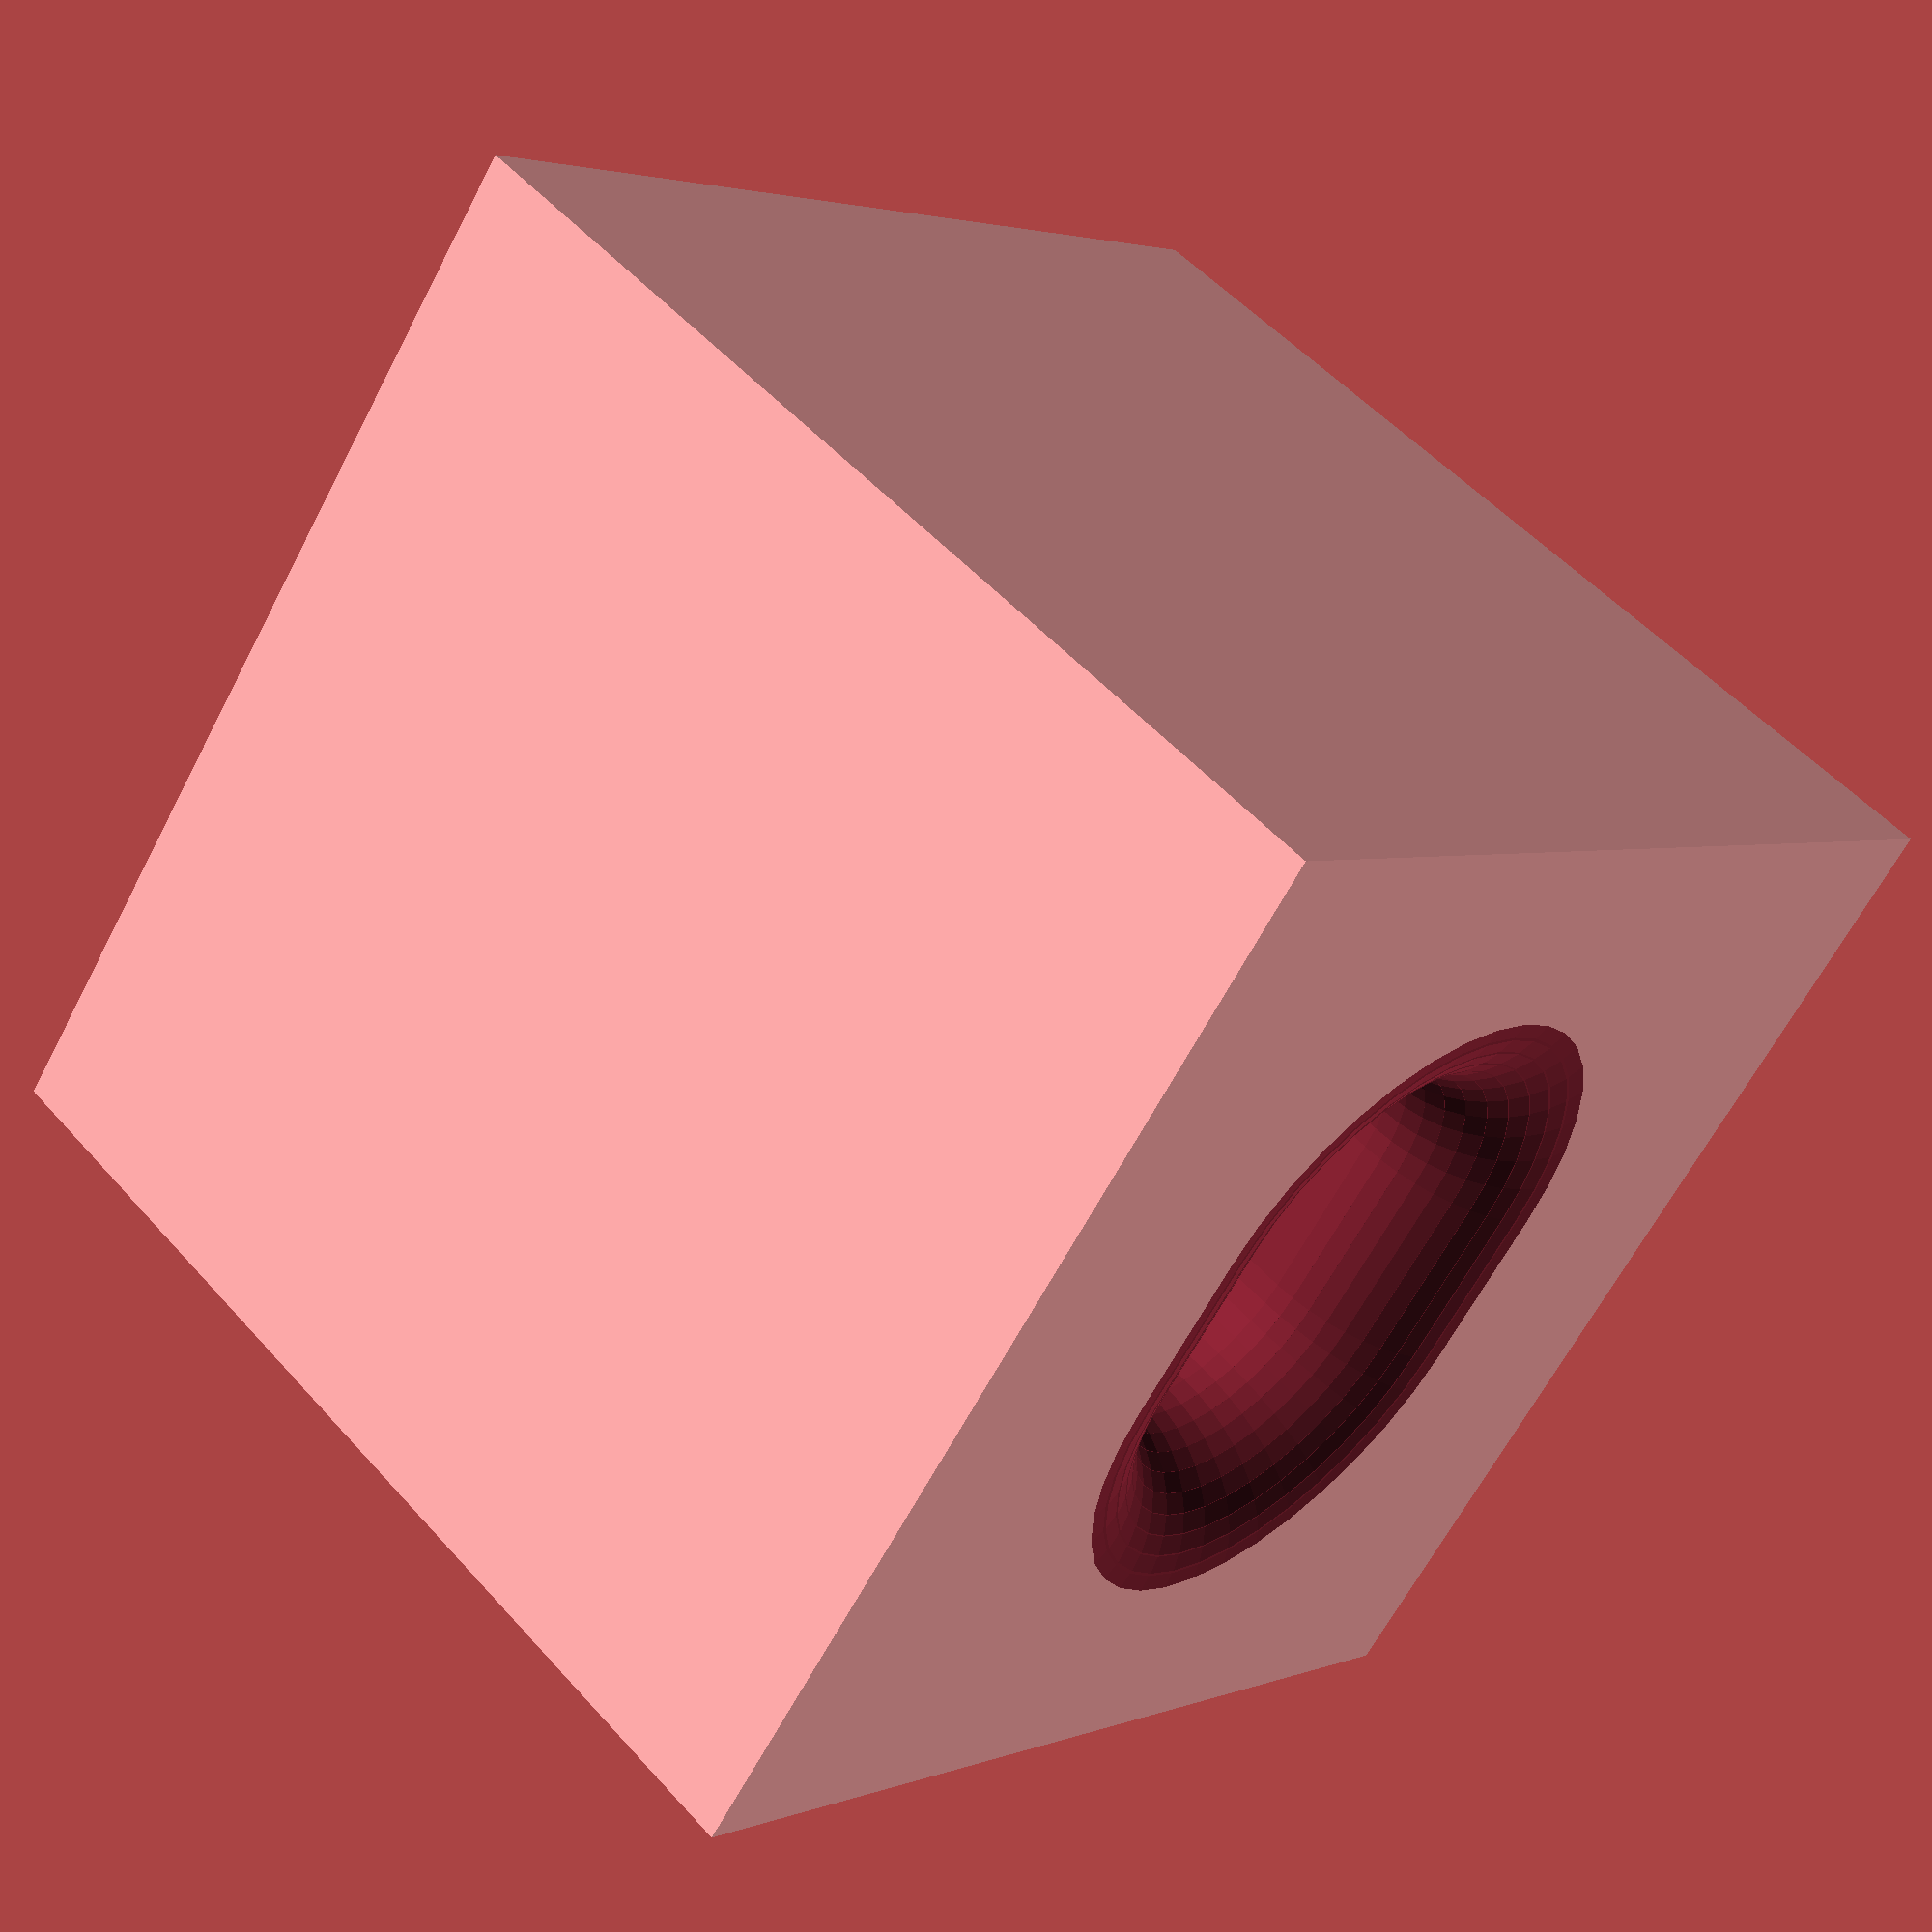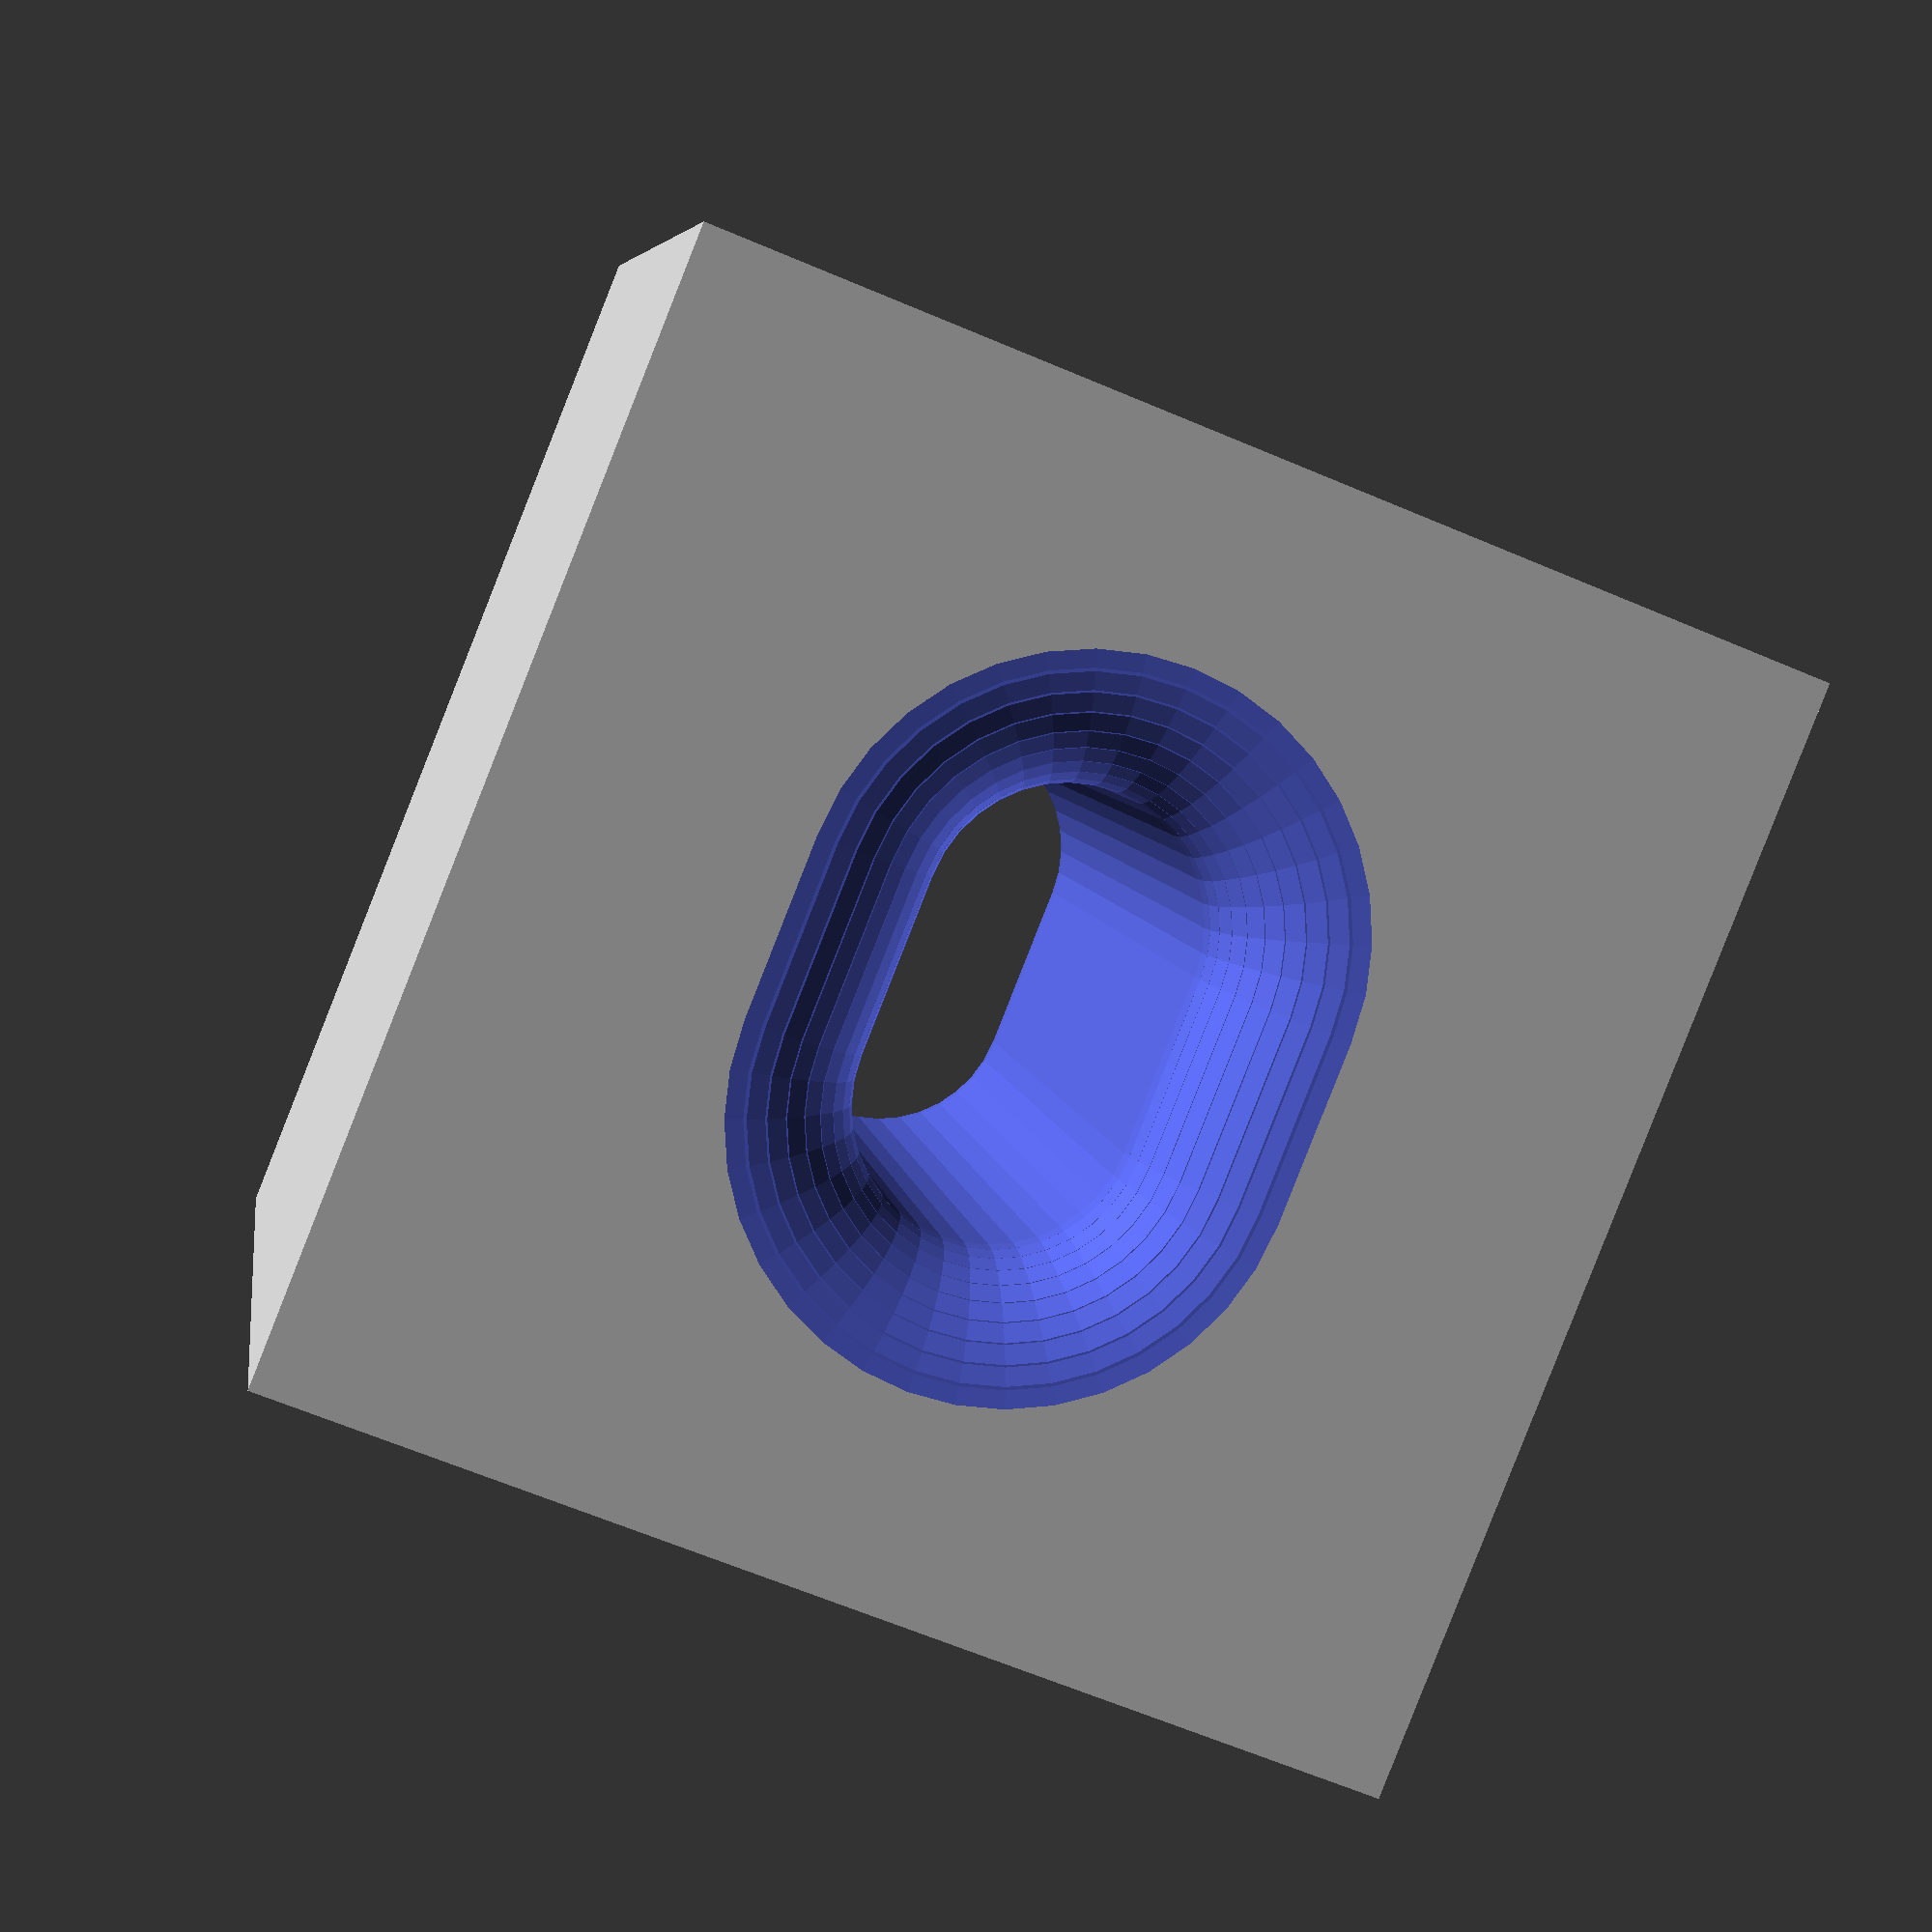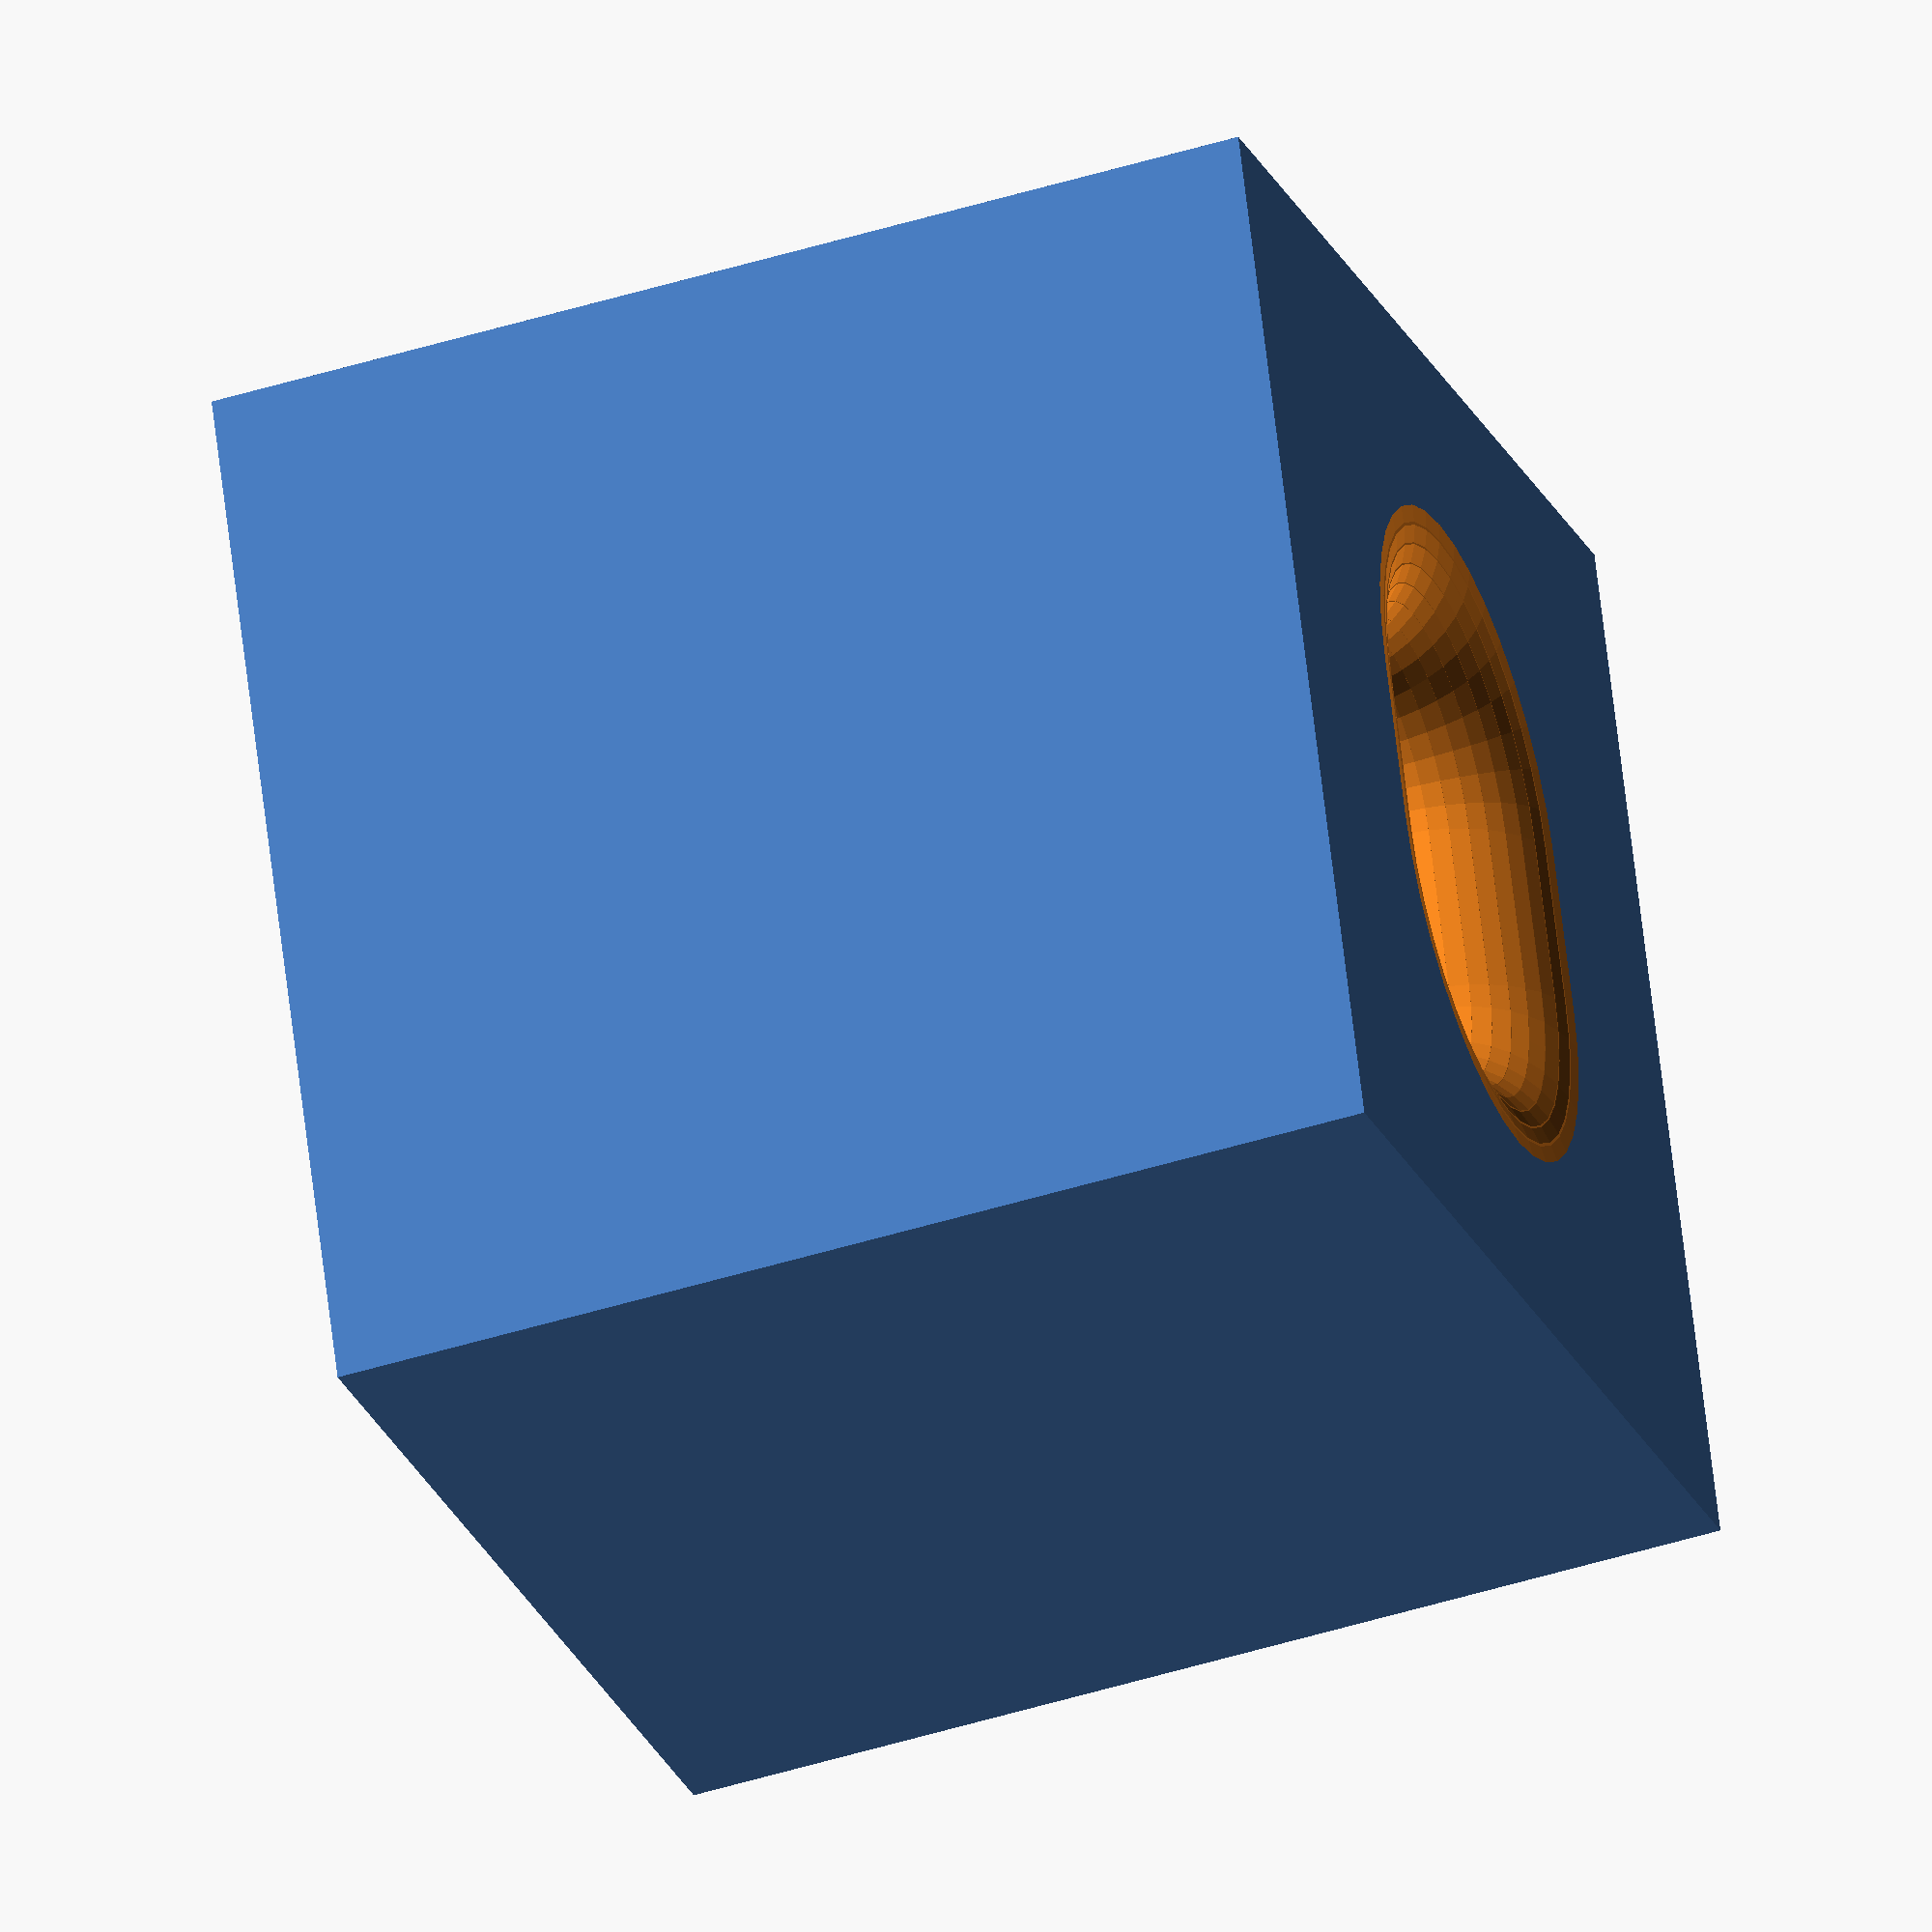
<openscad>
// source: https://reprap.org/forum/read.php?313,859885,859885

// chamfercyl - create a cylinder with round chamfered ends
module chamfercyl(
   r,              // cylinder radius
   h,              // cylinder height
   b=0,            // bottom chamfer radius (=0 none, >0 outside, <0 inside)
   t=0,            // top chamfer radius (=0 none, >0 outside, <0 inside)
   offset=[[0,0]], // optional offsets in X and Y to create
                   // convex hulls at slice level
   slices=10,      // number of slices used for chamfering
   eps=0.01,       // tiny overlap of slices
){
    astep=90/slices;
    hull()for(o = offset)
       translate([o[0],o[1],abs(b)-eps])cylinder(r=r,h=h-abs(b)-abs(t)+2*eps);
    if(b)for(a=[0:astep:89.999])hull()for(o = offset)
       translate([o[0],o[1],abs(b)-abs(b)*sin(a+astep)-eps])
          cylinder(r2=r+(1-cos(a))*b,r1=r+(1-cos(a+astep))*b,h=(sin(a+astep)-sin(a))*abs(b)+2*eps);
    if(t)for(a=[0:astep:89.999])hull()for(o = offset)
       translate([o[0],o[1],h-abs(t)+abs(t)*sin(a)-eps])
          cylinder(r1=r+(1-cos(a))*t,r2=r+(1-cos(a+astep))*t,h=(sin(a+astep)-sin(a))*abs(t)+2*eps);
}

// now build David's example, the cube with the chamfered hole (viewed from below to make things easy...)
$fn=36;
difference(){
   translate([-12.5,-12.5,0])cube(25);
   chamfercyl(3,25,3,3,[[-2,0],[2,0]]);
}


module fillet_cylinder(
 r,      // cylinder radius
 h,      // cylinder height
 b=0,    // bottom chamfer radius (=0 none, >0 outside, <0 inside)
 t=0,    // top chamfer radius (=0 none, >0 outside, <0 inside,
 deg=10  // degrees per rib of fillet
)
 rotate_extrude()
  polygon(concat([[0,h],[0,0]],
   [for(a=[0:deg:90]) [r-b*(sin(a)-1), abs(b)*(1-cos(a))]],       //bottom fillet
   [for(a=[90:-deg:0]) [r-t*(sin(a)-1), h-abs(t)*(1-cos(a))]]));  //top fillet

</openscad>
<views>
elev=307.6 azim=307.4 roll=319.6 proj=p view=solid
elev=353.8 azim=111.8 roll=352.1 proj=p view=solid
elev=44.5 azim=289.5 roll=110.2 proj=o view=wireframe
</views>
